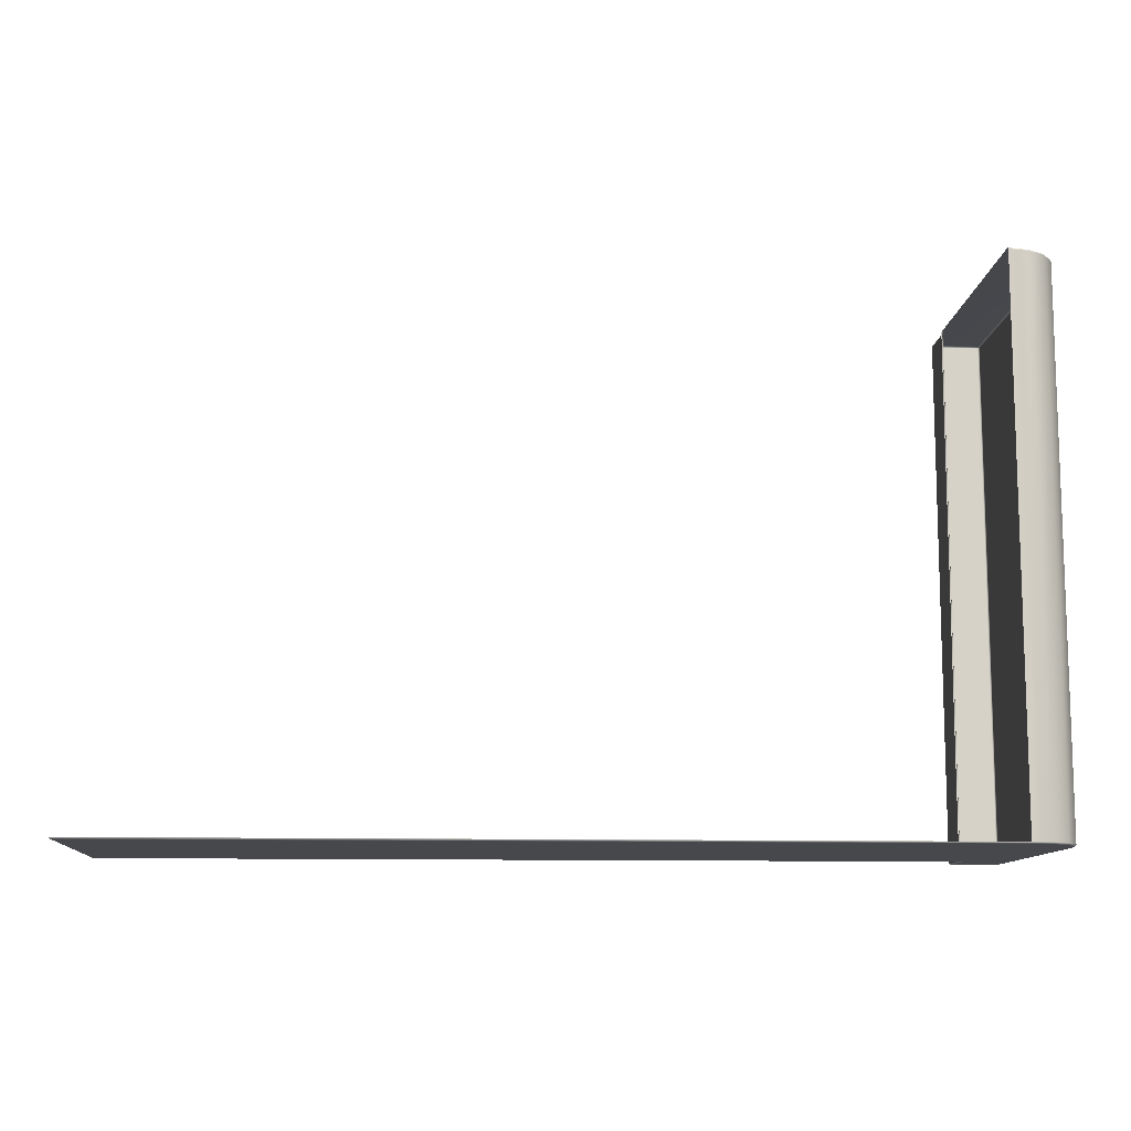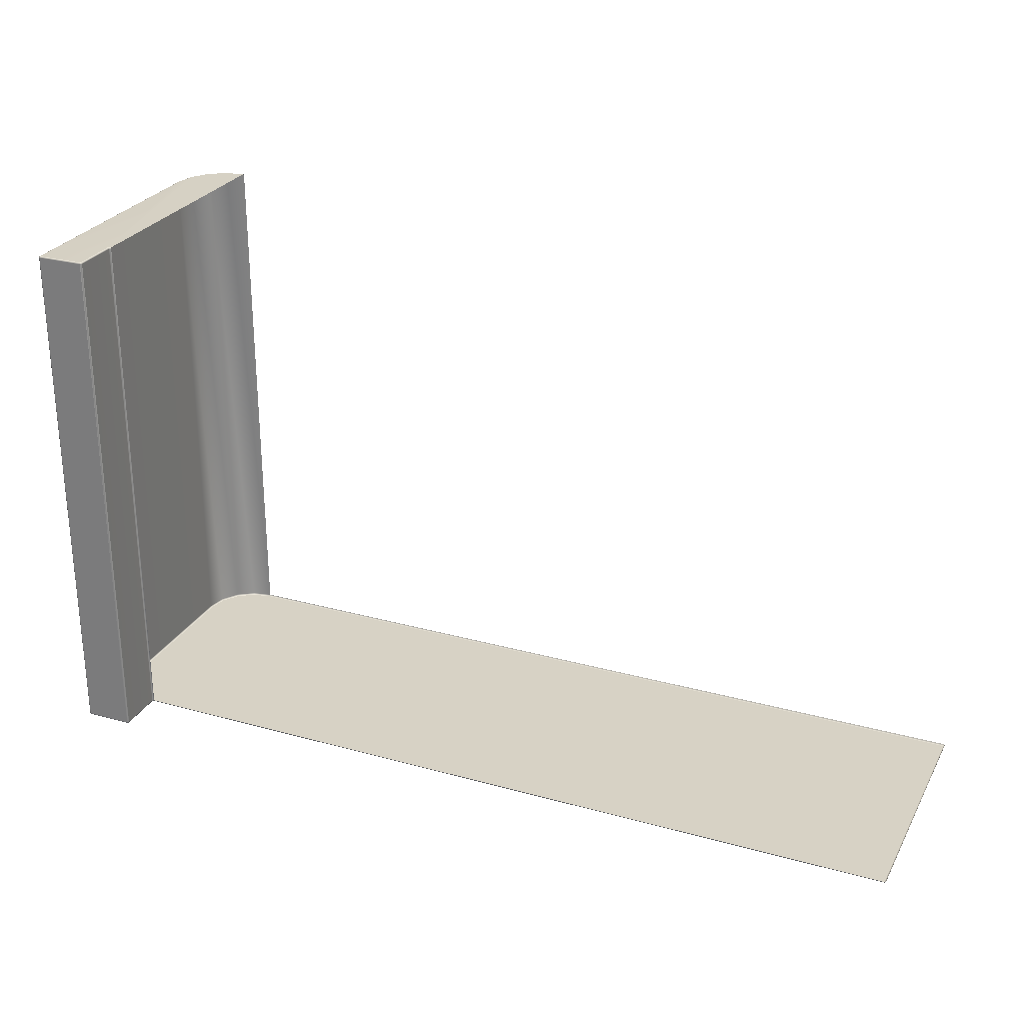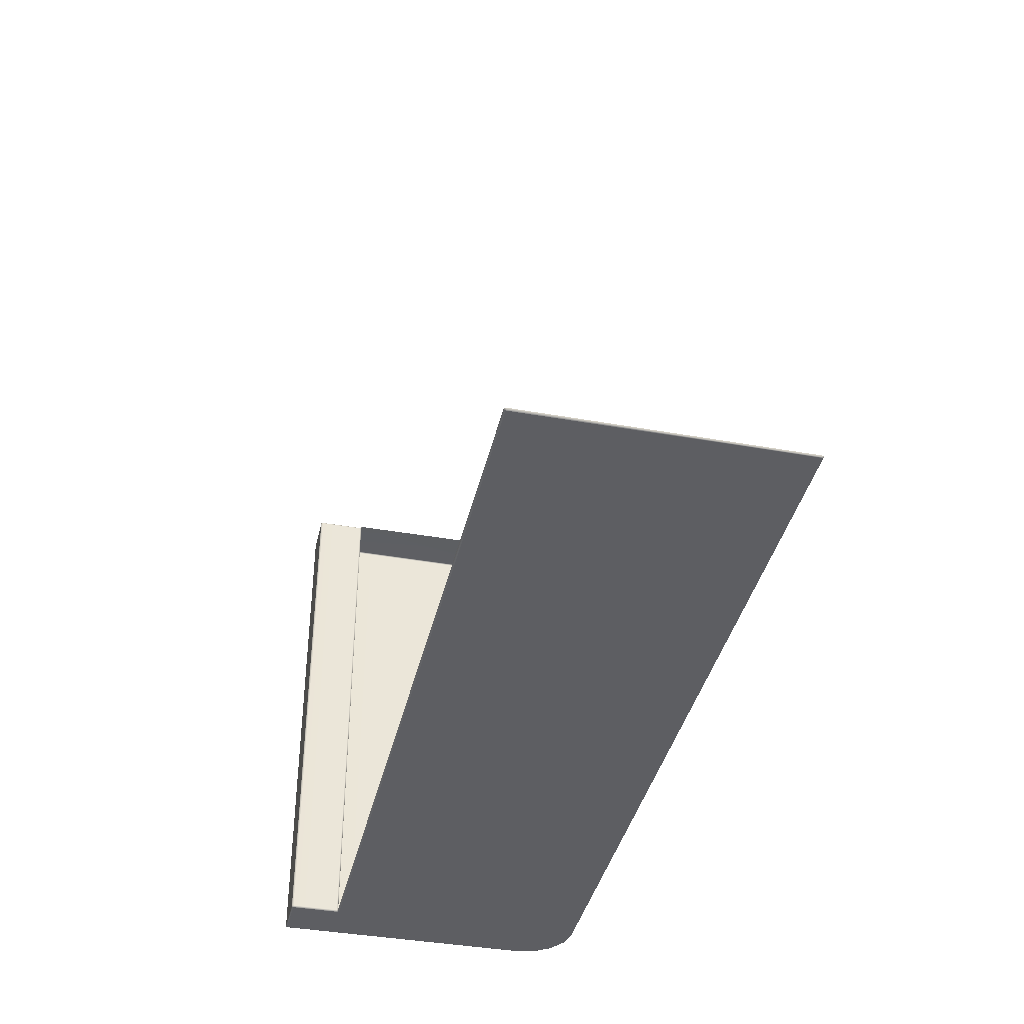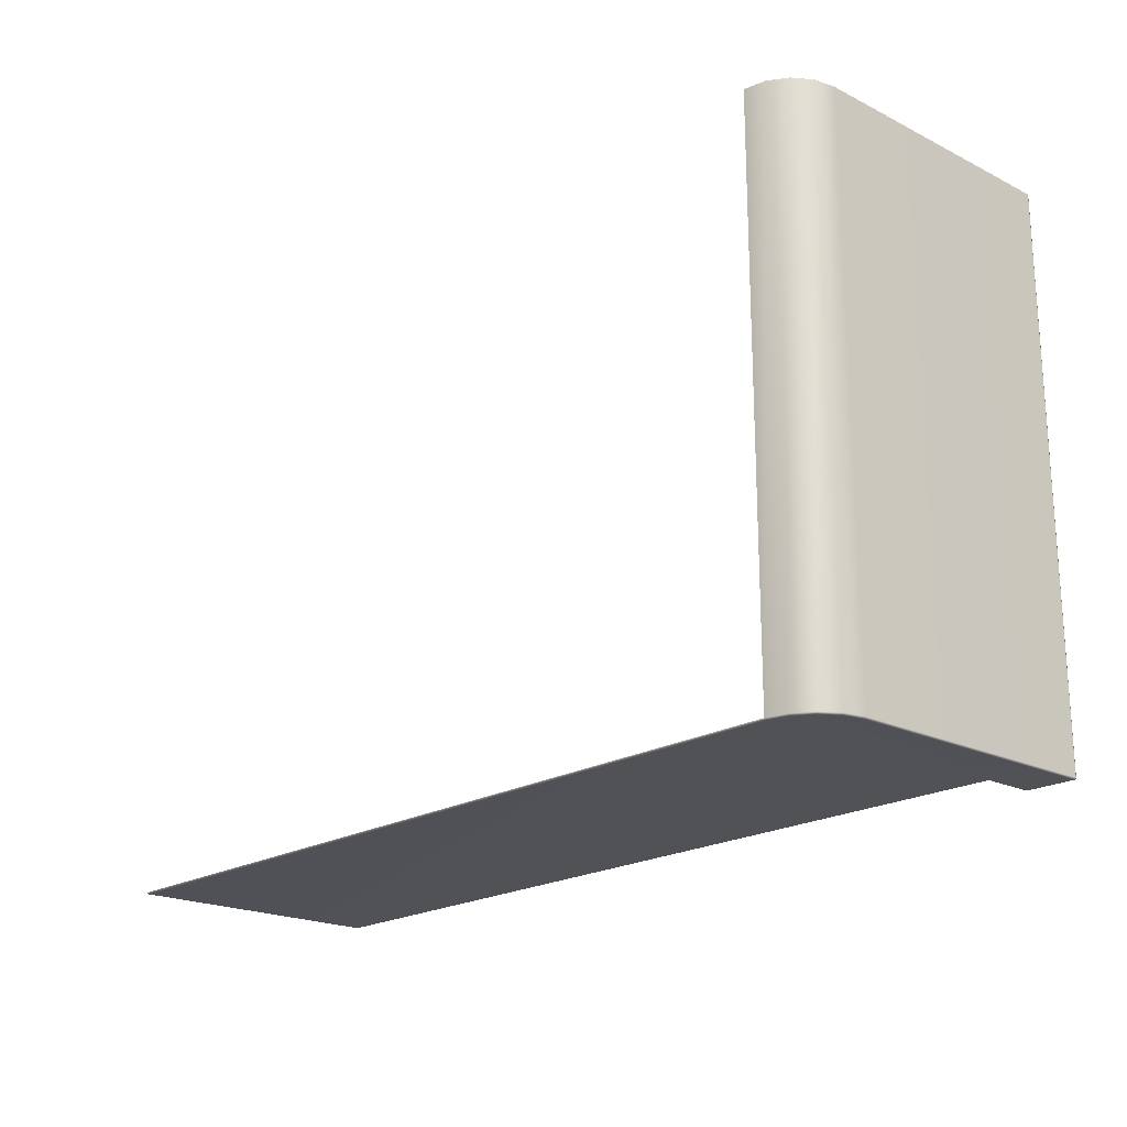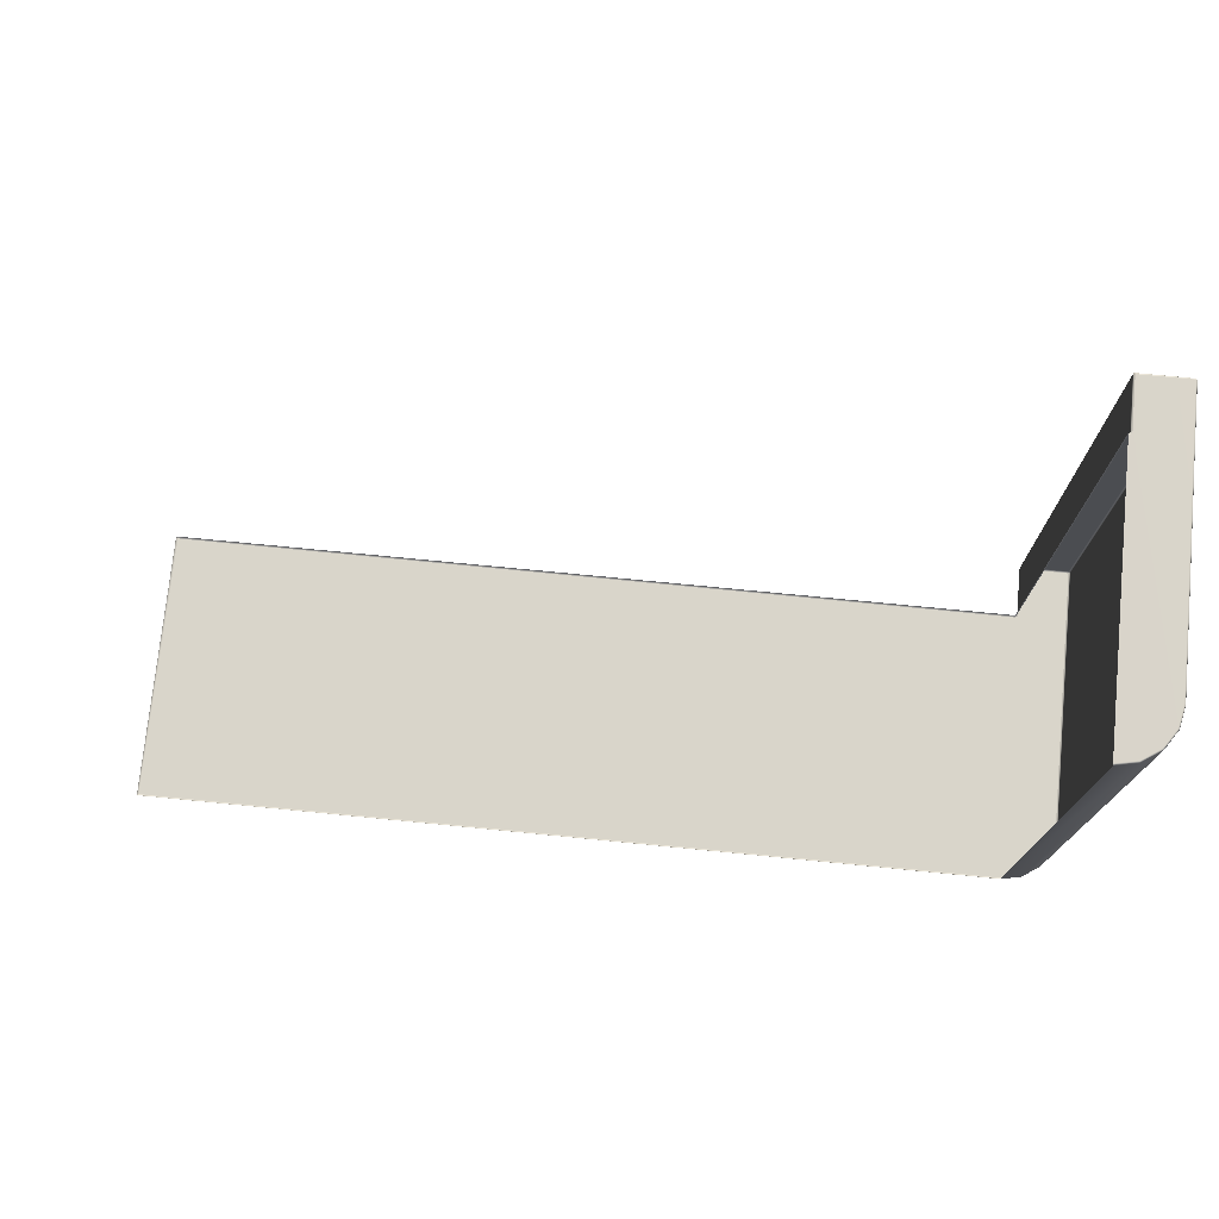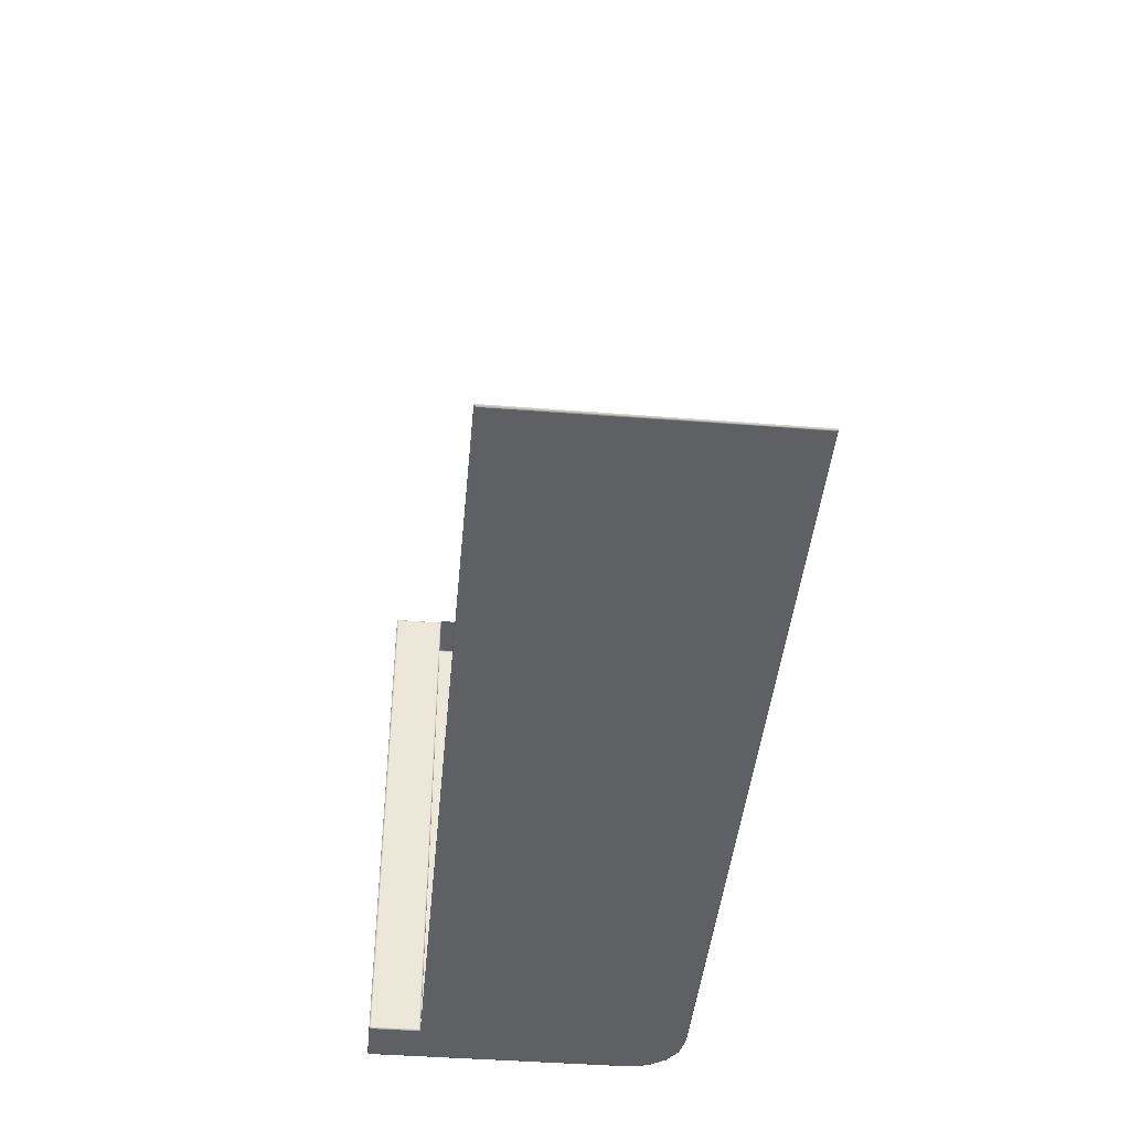
<metadata>
{"format":"obj","ext":"obj","renderer":"f3d","projection":"perspective","resolution":1024,"background":"white","views":[{"elev":-11.0,"azim":-3.9,"up":"+Z"},{"elev":27.1,"azim":-156.7,"up":"+Z"},{"elev":-39.2,"azim":-102.7,"up":"+Z"},{"elev":-20.3,"azim":47.7,"up":"+Z"},{"elev":74.6,"azim":5.6,"up":"+Z"},{"elev":-43.2,"azim":-95.3,"up":"+Z"}]}
</metadata>
<code>
g ENV_PlasticFrame01_MO
v 12.92 5.123 8.729
v 14.46 5.107 8.767
v 12.92 5.107 8.767
v 14.46 5.123 8.729
v 14.46 5.123 -8.729
v 12.92 5.123 -8.729
v 12.92 5.107 -8.767
v 14.46 5.107 -8.767
v 14.49 5.107 -8.729
v 14.49 5.1 -8.76
v 14.49 5.069 -8.767
v 14.49 5.107 8.729
v 14.49 5.1 8.76
v 14.51 5.069 -8.729
v 14.49 5.069 8.767
v 14.46 5.107 8.767
v 14.51 -3.403 -8.729
v 14.49 -3.402 -8.767
v 14.51 5.069 8.729
v 14.38 -4.061 -8.729
v 14.36 -4.055 -8.767
v 14.51 -3.403 8.729
v 14.01 -4.619 -8.729
v 13.99 -4.608 -8.767
v 14.46 5.069 8.782
v 12.92 5.107 8.767
v 12.92 5.069 8.782
v 14.49 -3.402 8.767
v 14.38 -4.061 8.729
v 13.45 -4.992 -8.729
v 13.44 -4.977 -8.767
v 14.36 -4.055 8.767
v 13.99 -4.608 8.767
v 14.01 -4.619 8.729
v 13.44 -4.977 8.767
v 13.45 -4.992 8.729
v 12.79 -5.107 8.767
v 12.79 -5.123 8.729
v 12.79 -5.123 -8.729
v 12.79 -5.107 -8.767
v 14.46 -3.398 8.782
v 14.33 -4.04 8.782
v 14.36 -4.055 8.767
v 12.89 3.453 8.782
v 13.97 -4.58 8.782
v 13.99 -4.608 8.767
v 12.92 3.529 8.782
v 12.92 5.069 8.782
v 13.43 -4.941 8.782
v 13.44 -4.977 8.767
v 12.79 -5.069 8.782
v 12.81 3.421 8.782
v 12.79 -5.107 8.767
v 12.87 5.069 -8.729
v 12.88 3.529 -8.767
v 12.88 5.069 -8.767
v 12.87 3.529 -8.729
v 12.87 5.069 8.729
v 12.85 3.49 -8.729
v 12.86 3.479 -8.767
v 12.81 3.459 -8.767
v 12.81 3.475 -8.729
v 12.81 3.475 8.729
v 12.85 3.49 8.729
v 12.81 3.459 8.767
v 12.86 3.479 8.767
v 12.88 3.529 8.767
v 12.87 3.529 8.729
v 12.88 5.069 8.767
v 12.92 5.069 -8.782
v 14.46 5.107 -8.767
v 12.92 5.107 -8.767
v 14.46 5.069 -8.782
v 14.49 5.069 -8.767
v 14.49 5.1 -8.76
v 14.49 -3.402 -8.767
v 14.46 -3.398 -8.782
v 14.36 -4.055 -8.767
v 14.33 -4.04 -8.782
v 13.99 -4.608 -8.767
v 13.97 -4.58 -8.782
v 13.44 -4.977 -8.767
v 13.43 -4.941 -8.782
v 12.79 -5.107 -8.767
v 12.79 -5.069 -8.782
v -14.46 -5.107 -8.767
v -14.46 -5.123 -8.729
v 12.79 -5.123 -8.729
v -14.49 -5.107 -8.729
v -14.49 -5.1 -8.76
v -14.49 -5.069 -8.767
v -14.49 -5.107 -8.729
v -14.51 -5.069 -8.729
v -14.51 3.421 -8.729
v -14.49 3.421 -8.767
v -14.46 -5.069 -8.782
v -14.46 3.421 -8.782
v -14.46 3.421 -8.782
v 12.81 3.421 -8.782
v 12.89 3.453 -8.782
v 13.43 -4.941 -8.782
v 13.97 -4.58 -8.782
v 14.33 -4.04 -8.782
v 14.46 -3.398 -8.782
v 14.46 5.069 -8.782
v 12.92 3.529 -8.782
v 12.92 5.069 -8.782
v 12.88 5.069 -8.767
v 12.92 3.529 -8.782
v 12.92 5.069 -8.782
v 12.88 3.529 -8.767
v 12.89 3.453 -8.782
v 12.86 3.479 -8.767
v 12.81 3.459 -8.767
v 12.81 3.421 -8.782
v -14.46 3.421 -8.782
v -14.46 3.459 -8.767
v 12.81 3.475 -8.729
v -14.46 3.475 -8.729
v -14.49 3.459 -8.729
v -14.49 3.452 -8.76
v -14.49 3.421 -8.767
v -14.49 3.459 -8.729
v -14.51 3.421 -8.729
v 12.92 5.069 8.782
v 12.88 3.529 8.767
v 12.88 5.069 8.767
v 12.92 3.529 8.782
v 12.89 3.453 8.782
v 12.86 3.479 8.767
v 12.81 3.459 8.767
v 12.81 3.421 8.782
v 12.88 5.069 8.767
v 12.89 5.1 8.76
v 12.92 5.107 8.767
v 12.92 5.069 8.782
v 12.92 5.107 -8.767
v 12.89 5.1 -8.76
v 12.88 5.069 -8.767
v 12.92 5.069 -8.782
v 12.88 5.107 -8.729
v 12.89 5.1 -8.76
v 12.92 5.107 -8.767
v 12.88 5.069 -8.767
v 12.87 5.069 -8.729
v 12.92 5.123 -8.729
v 12.87 5.069 8.729
v 12.88 5.107 8.729
v 12.92 5.123 8.729
v 12.88 5.069 8.767
v 12.92 5.107 8.767
v 12.89 5.1 8.76
g ENV_PlasticFrame01_MO_0
f 3 2 1
f 2 4 1
f 4 5 1
f 5 6 1
f 6 5 7
f 5 8 7
f 5 9 8
f 9 5 4
f 9 10 8
f 11 10 9
f 4 2 12
f 12 9 4
f 2 13 12
f 14 11 9
f 14 9 12
f 12 13 15
f 15 13 16
f 14 17 11
f 17 18 11
f 19 14 12
f 19 12 15
f 17 14 19
f 17 20 18
f 20 21 18
f 22 17 19
f 20 17 22
f 20 23 21
f 23 24 21
f 25 15 16
f 25 16 26
f 27 25 26
f 15 28 19
f 28 22 19
f 29 20 22
f 23 20 29
f 23 30 24
f 30 31 24
f 28 32 22
f 32 29 22
f 32 33 29
f 34 23 29
f 33 34 29
f 30 23 34
f 33 35 34
f 35 36 34
f 36 30 34
f 36 35 37
f 38 36 37
f 38 39 36
f 39 30 36
f 31 30 39
f 40 31 39
f 41 28 15
f 25 41 15
f 41 42 28
f 42 43 28
f 41 25 44
f 44 42 41
f 42 45 43
f 44 45 42
f 45 46 43
f 25 47 44
f 25 48 47
f 45 49 46
f 44 49 45
f 49 50 46
f 44 51 49
f 50 49 51
f 44 52 51
f 53 50 51
f 56 55 54
f 55 57 54
f 58 54 57
f 57 55 59
f 55 60 59
f 59 60 61
f 62 59 61
f 62 63 59
f 63 64 59
f 59 64 57
f 63 65 64
f 65 66 64
f 64 66 67
f 68 58 57
f 64 68 57
f 68 64 67
f 58 68 69
f 68 67 69
f 72 71 70
f 71 73 70
f 73 71 74
f 71 75 74
f 74 76 73
f 76 77 73
f 76 78 77
f 78 79 77
f 78 80 79
f 80 81 79
f 80 82 81
f 82 83 81
f 83 82 84
f 85 83 84
f 85 84 86
f 86 84 87
f 84 88 87
f 87 89 86
f 89 90 86
f 86 90 91
f 91 90 92
f 93 91 92
f 93 94 91
f 94 95 91
f 96 86 91
f 91 95 96
f 96 85 86
f 95 97 96
f 96 98 85
f 98 99 85
f 99 100 85
f 100 101 85
f 100 102 101
f 100 103 102
f 100 104 103
f 100 105 104
f 100 106 105
f 106 107 105
f 110 109 108
f 109 111 108
f 109 112 111
f 112 113 111
f 114 113 112
f 115 114 112
f 115 116 114
f 116 117 114
f 114 117 118
f 117 119 118
f 119 117 120
f 117 121 120
f 116 122 117
f 122 121 117
f 123 121 122
f 124 123 122
f 127 126 125
f 126 128 125
f 128 126 129
f 126 130 129
f 129 130 131
f 132 129 131
f 135 134 133
f 136 135 133
f 139 138 137
f 140 139 137
f 143 142 141
f 141 142 144
f 145 141 144
f 146 143 141
f 141 145 147
f 146 141 148
f 148 141 147
f 149 146 148
f 147 150 148
f 149 148 151
f 150 152 148
f 148 152 151

</code>
